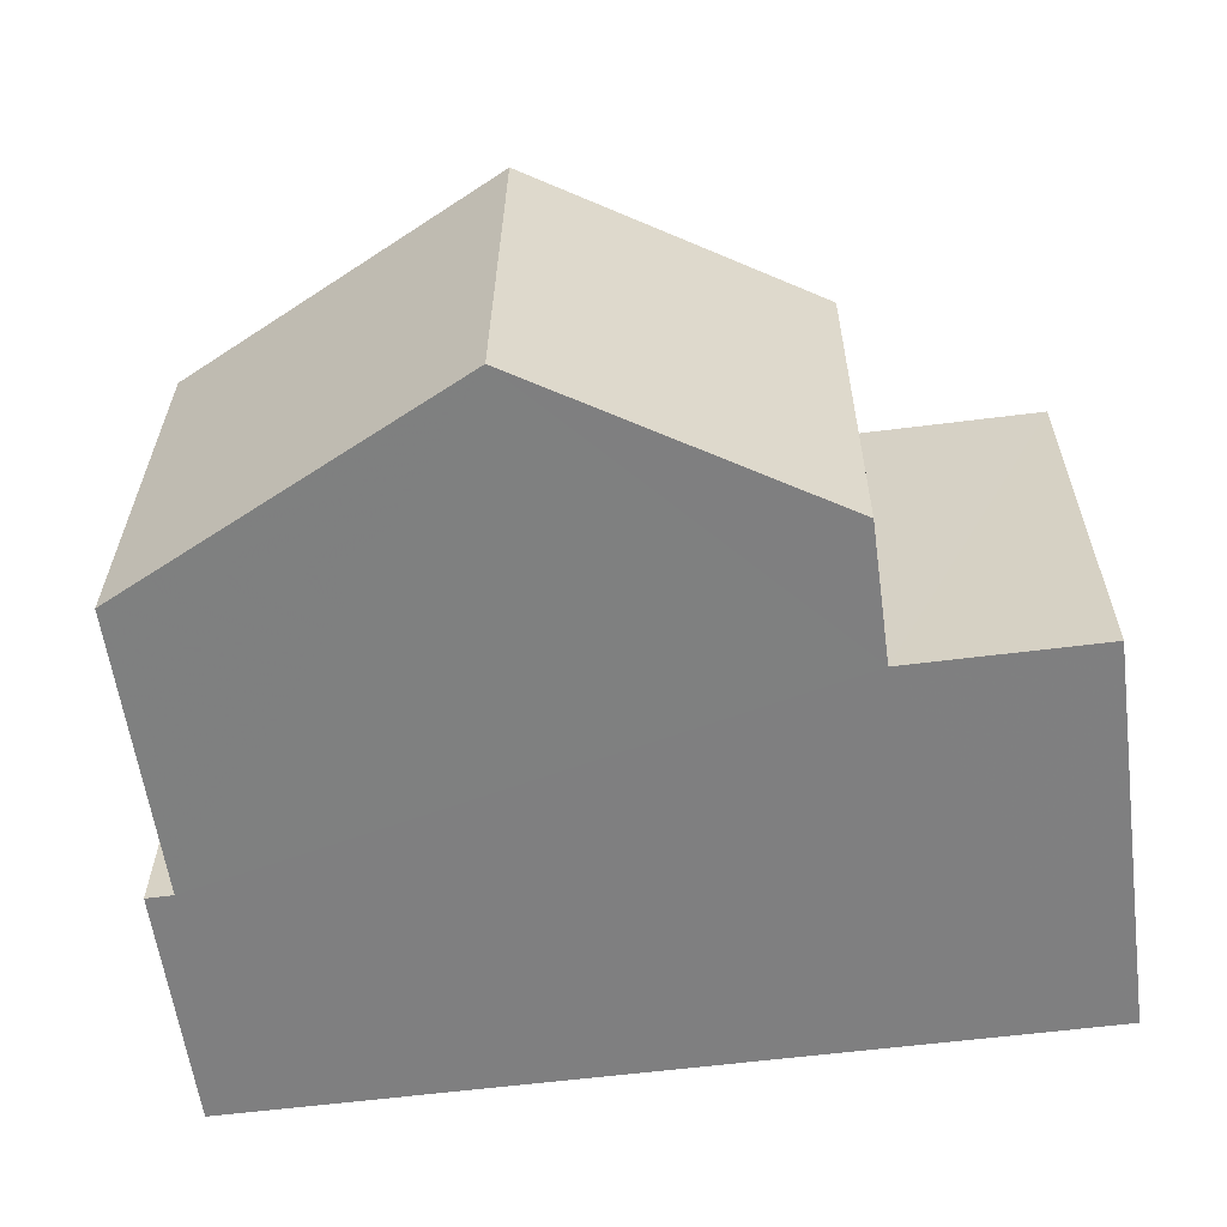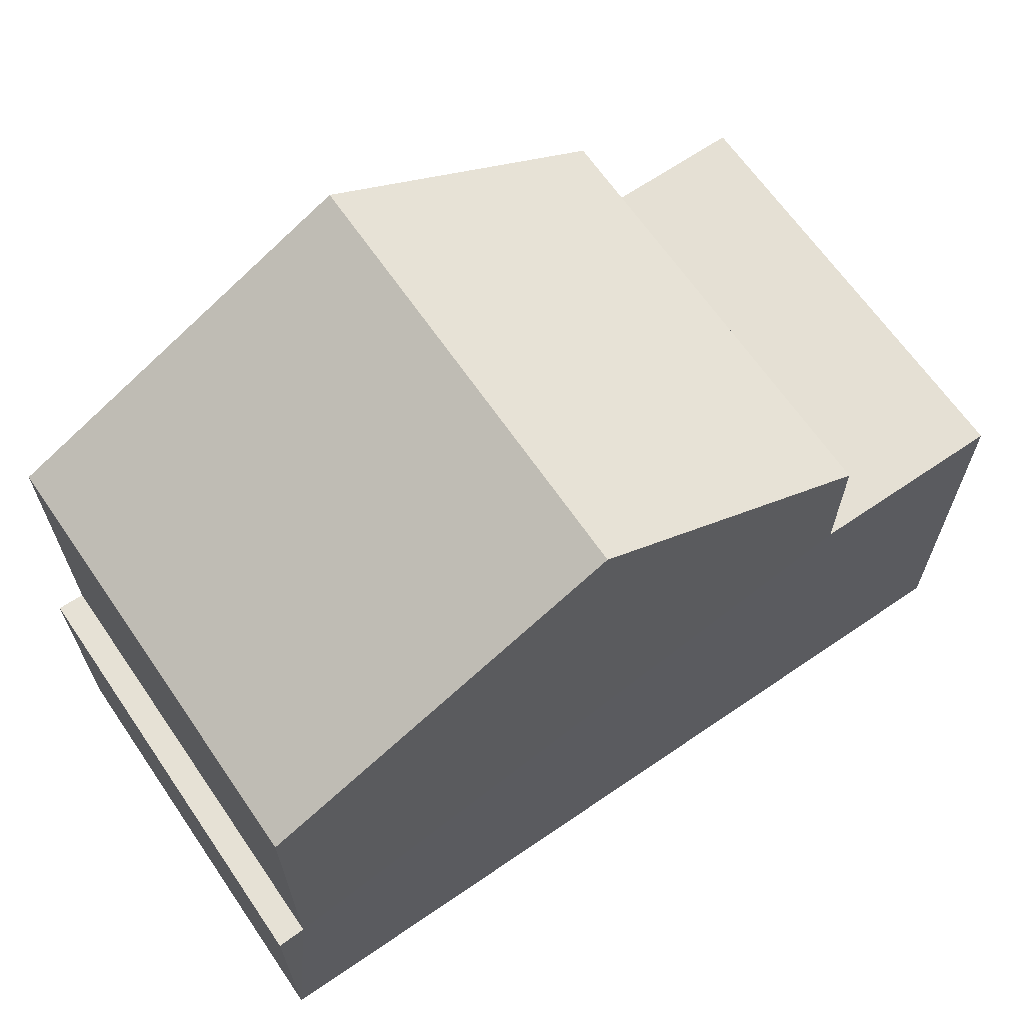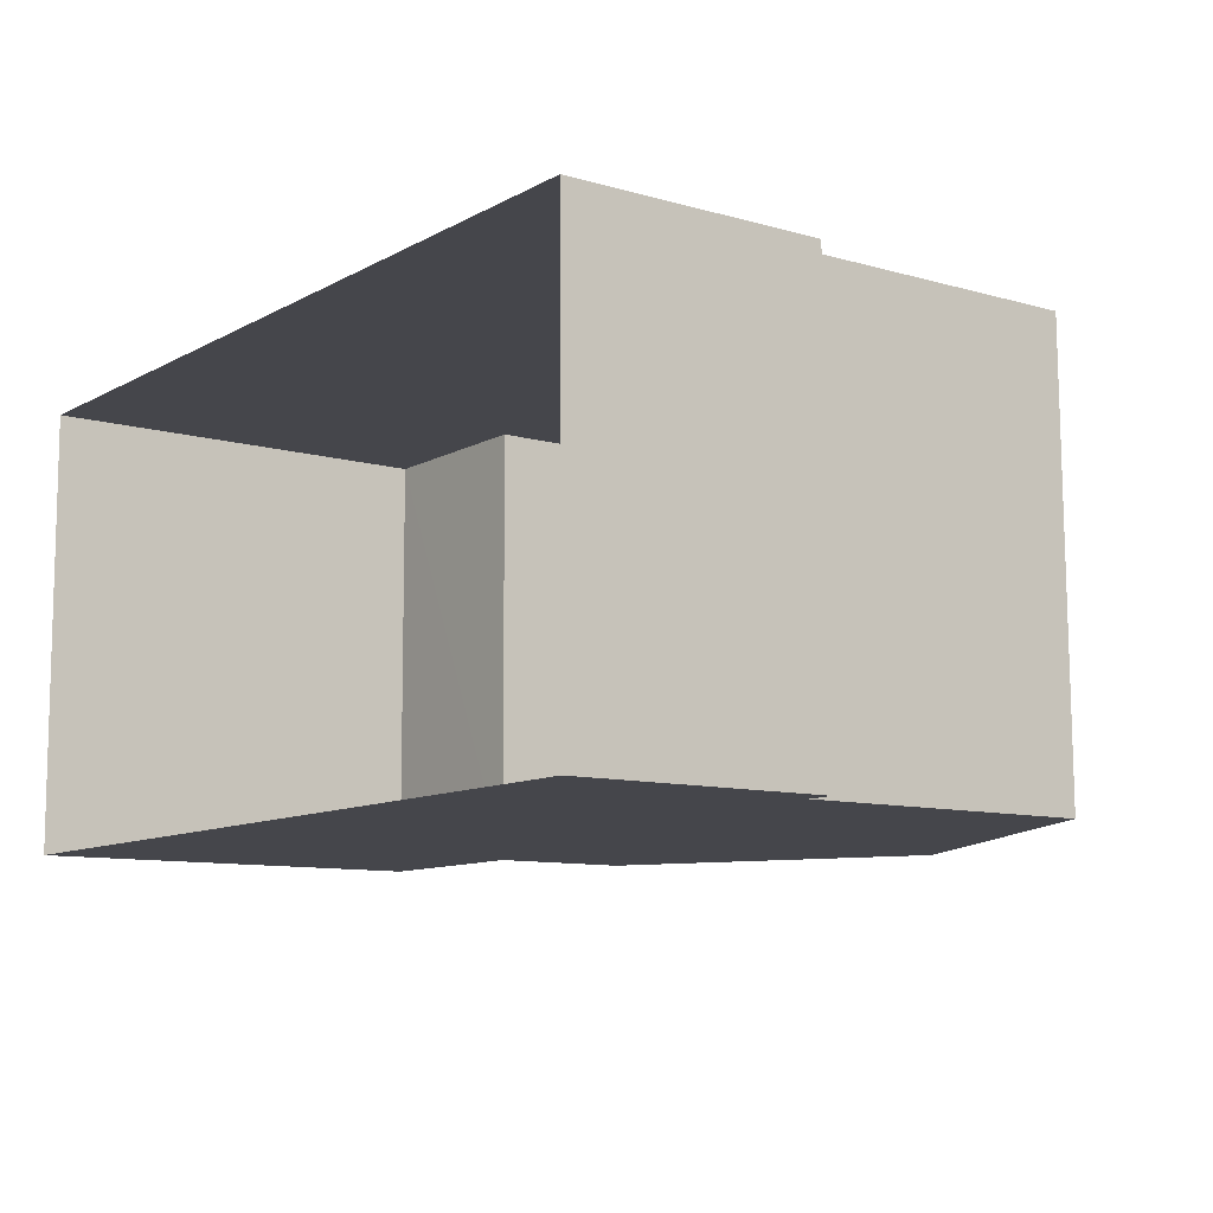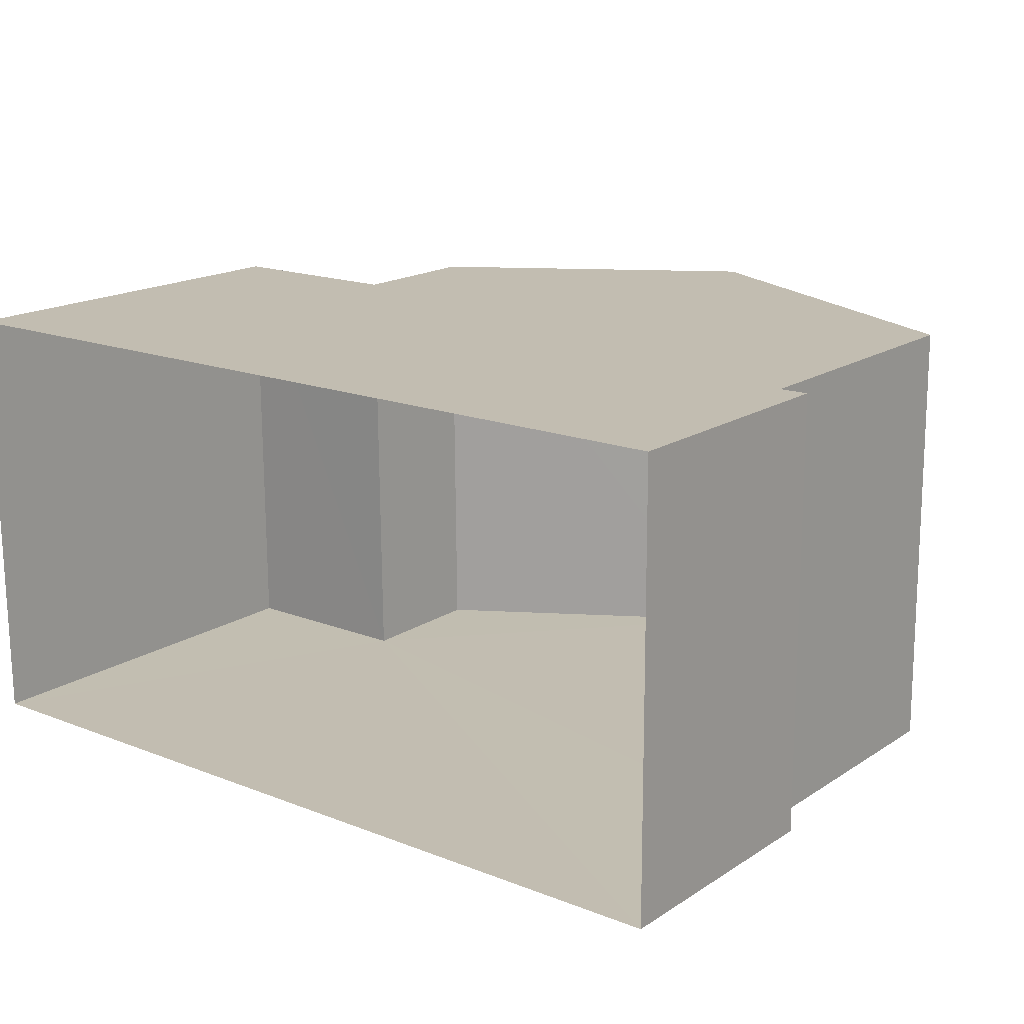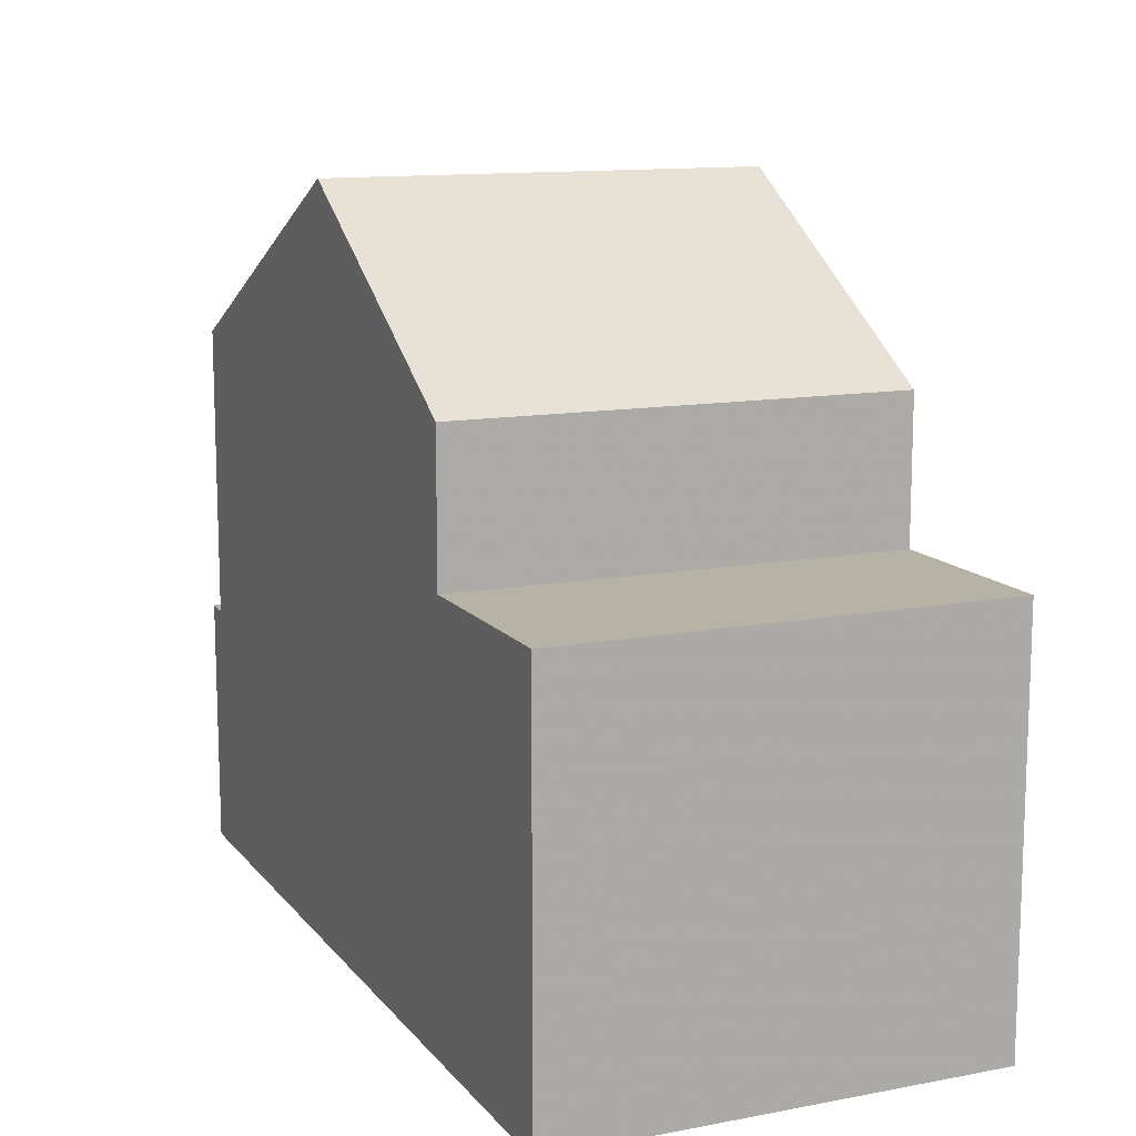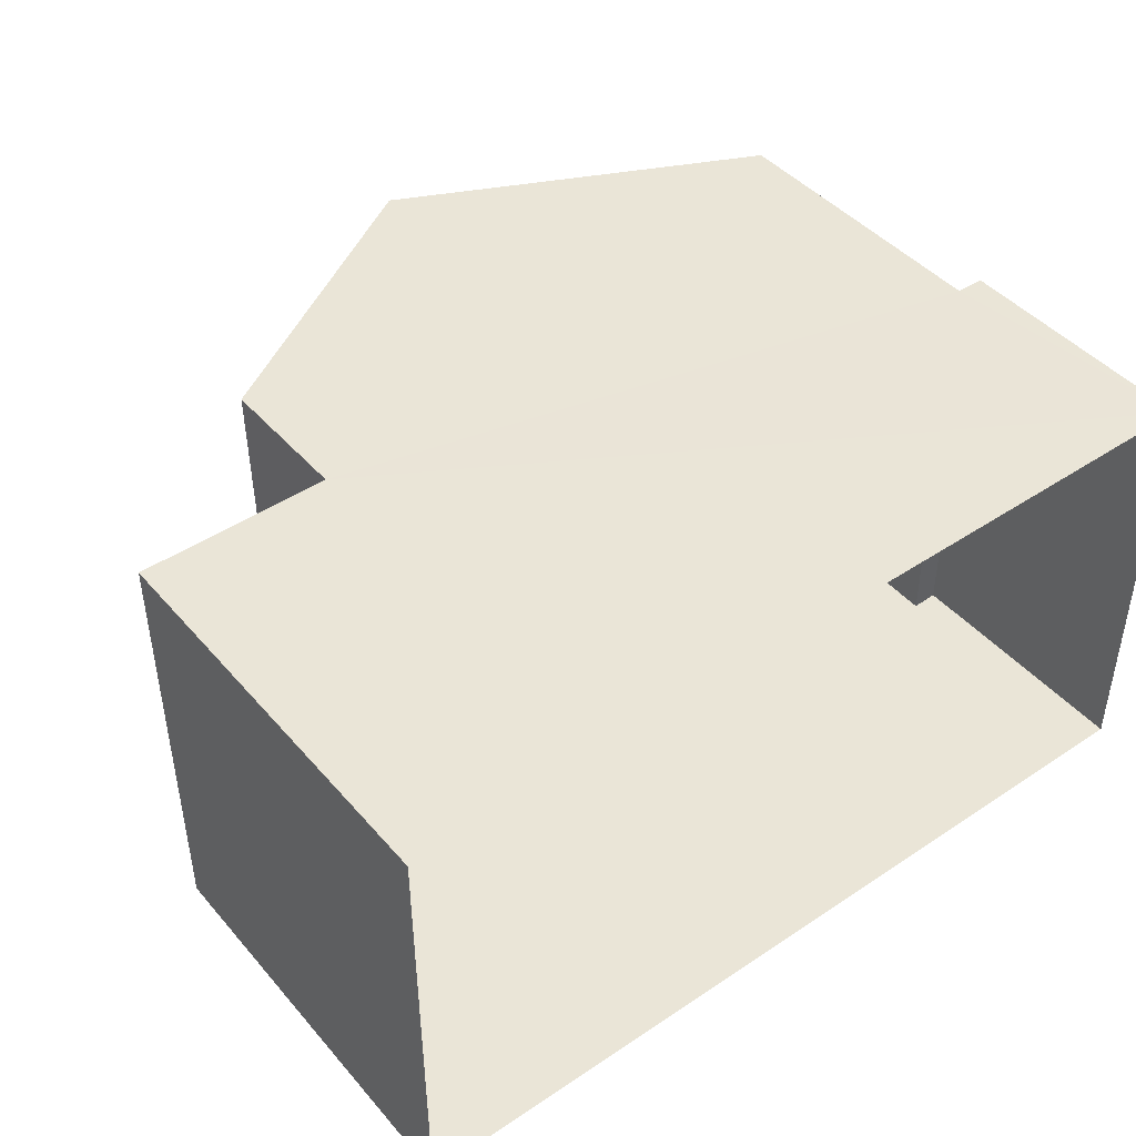
<metadata>
{"format":"obj","ext":"obj","renderer":"f3d","projection":"perspective","resolution":1024,"background":"white","views":[{"elev":-60.0,"azim":7.7,"up":"+Y"},{"elev":65.6,"azim":-34.9,"up":"+Z"},{"elev":-9.8,"azim":-126.5,"up":"+Y"},{"elev":17.3,"azim":-141.6,"up":"+Y"},{"elev":12.4,"azim":65.9,"up":"+Z"},{"elev":44.2,"azim":142.3,"up":"+Y"}]}
</metadata>
<code>
v -3.73e+05 -1.04e+05 28.96
v -3.73e+05 -1.04e+05 28.96
v -3.73e+05 -1.04e+05 28.96
v -3.73e+05 -1.04e+05 28.96
v -3.73e+05 -1.04e+05 36.58
v -3.73e+05 -1.04e+05 36.58
v -3.73e+05 -1.04e+05 36.58
v -3.73e+05 -1.04e+05 36.58
v -3.73e+05 -1.04e+05 42.5
v -3.73e+05 -1.04e+05 39.22
v -3.73e+05 -1.04e+05 42.5
v -3.73e+05 -1.04e+05 39.22
v -3.73e+05 -1.04e+05 33.7
v -3.73e+05 -1.04e+05 33.7
v -3.73e+05 -1.04e+05 33.7
v -3.73e+05 -1.04e+05 33.7
v -3.73e+05 -1.04e+05 39.22
v -3.73e+05 -1.04e+05 39.22
f 1 2 3
f 1 4 2
f 5 6 7
f 8 5 7
f 9 10 11
f 9 12 10
f 13 14 15
f 13 16 14
f 11 17 9
f 11 18 17
f 16 12 9
f 9 17 8
f 14 16 4
f 4 8 2
f 2 8 7
f 16 9 8
f 16 8 4
f 8 17 18
f 5 8 18
f 6 3 2
f 7 6 2
f 16 10 12
f 16 13 10
f 15 1 13
f 11 10 13
f 18 11 5
f 5 1 3
f 5 3 6
f 13 1 5
f 11 13 5
f 14 4 1
f 15 14 1

</code>
